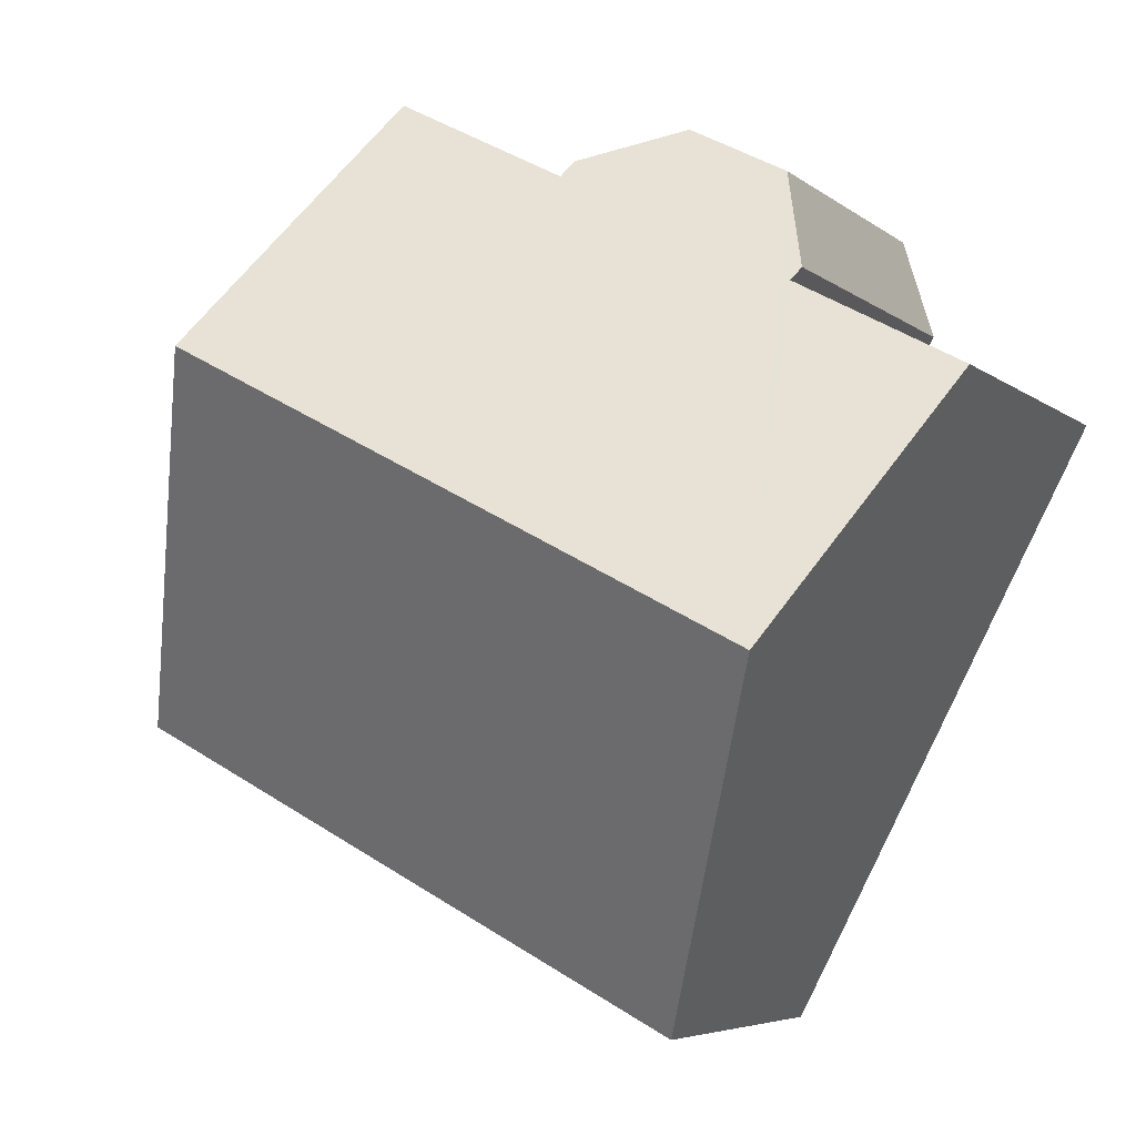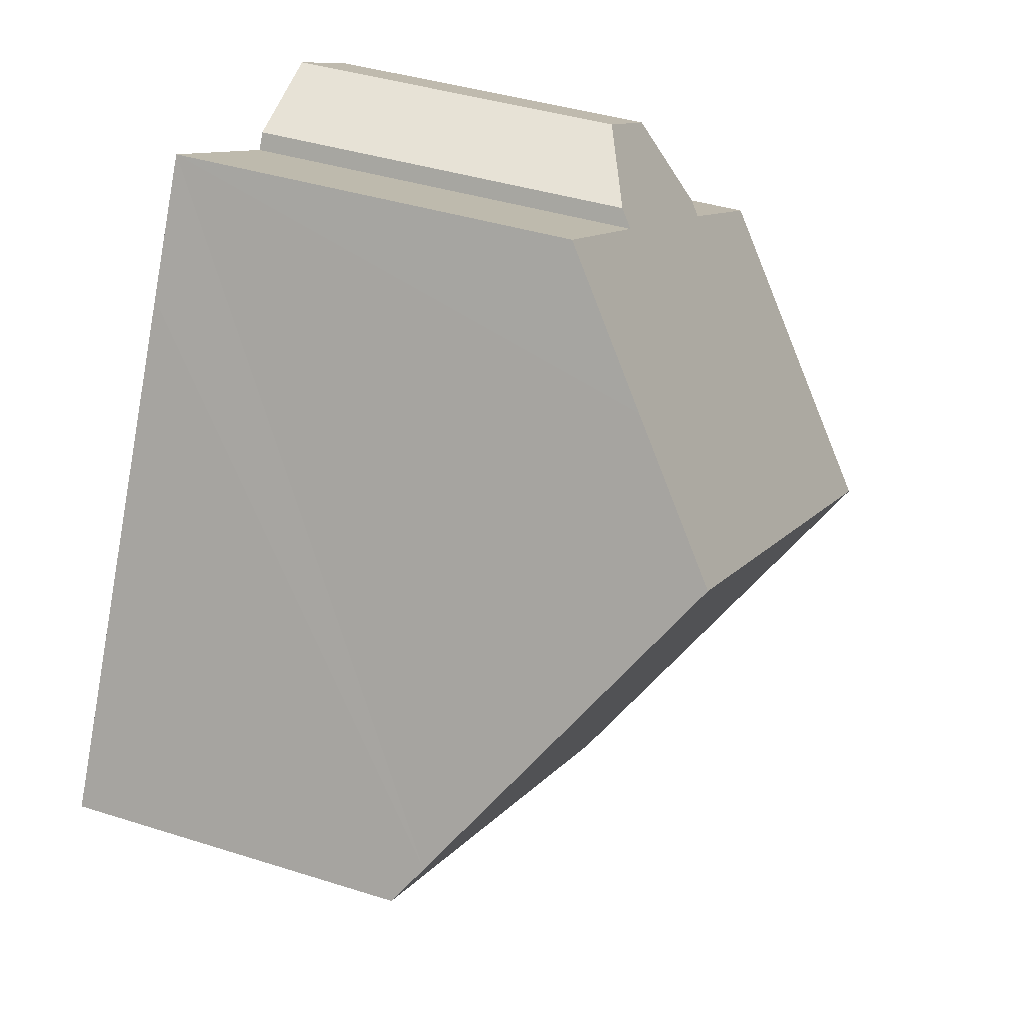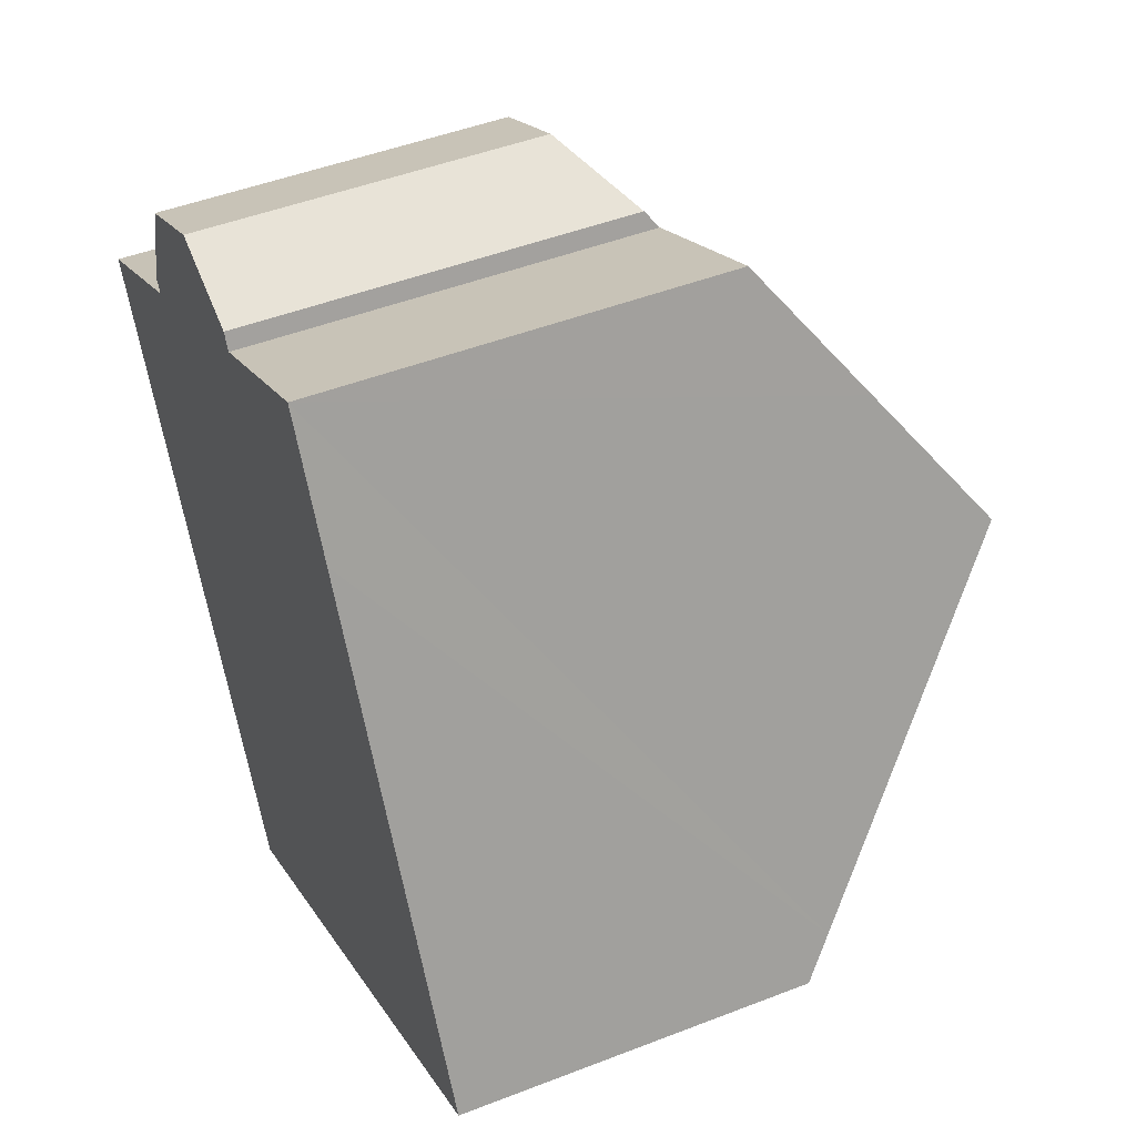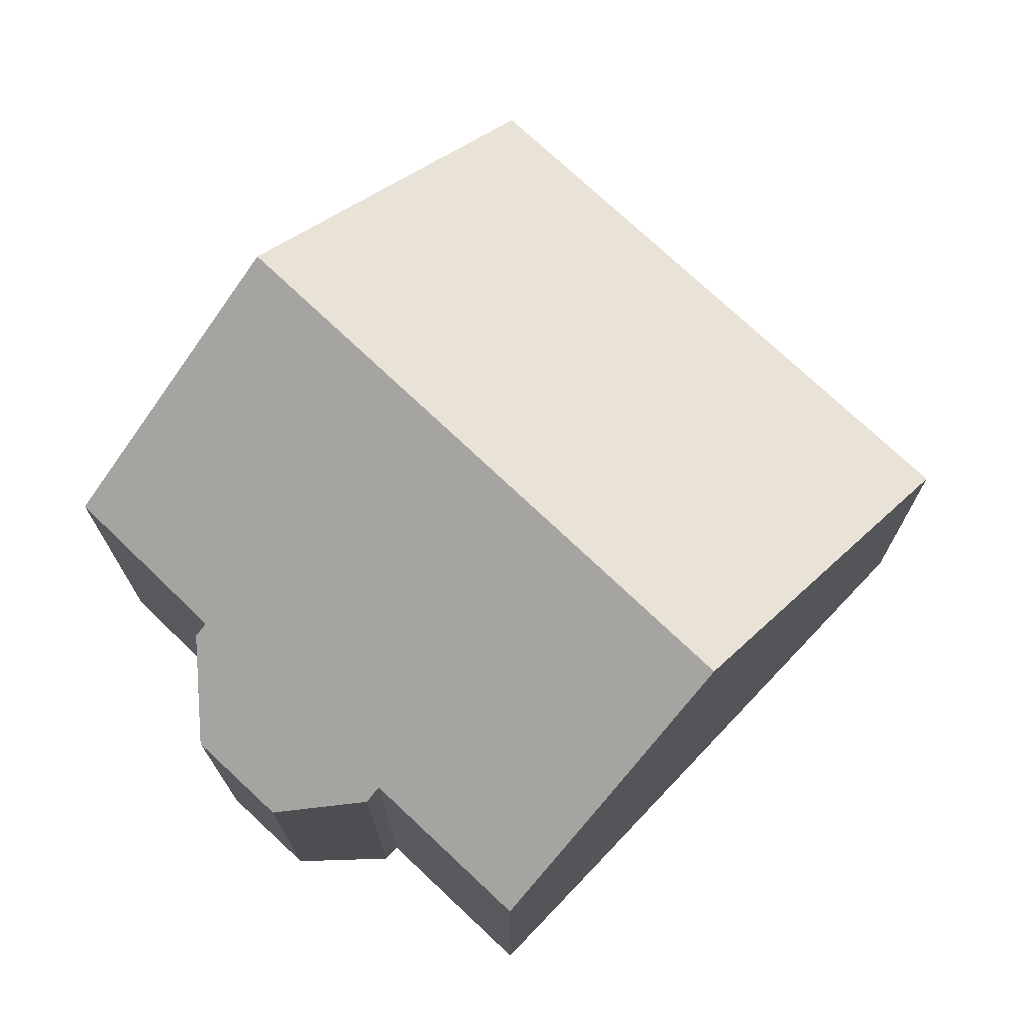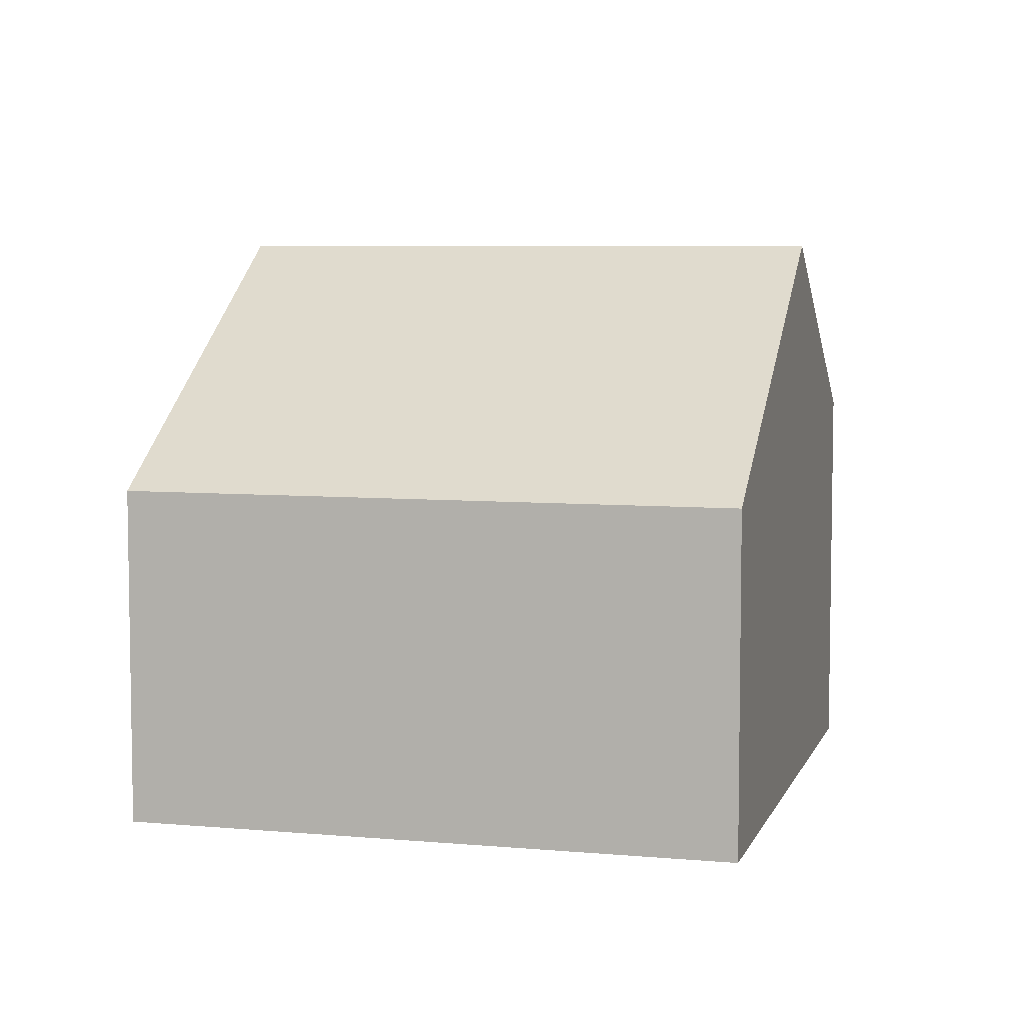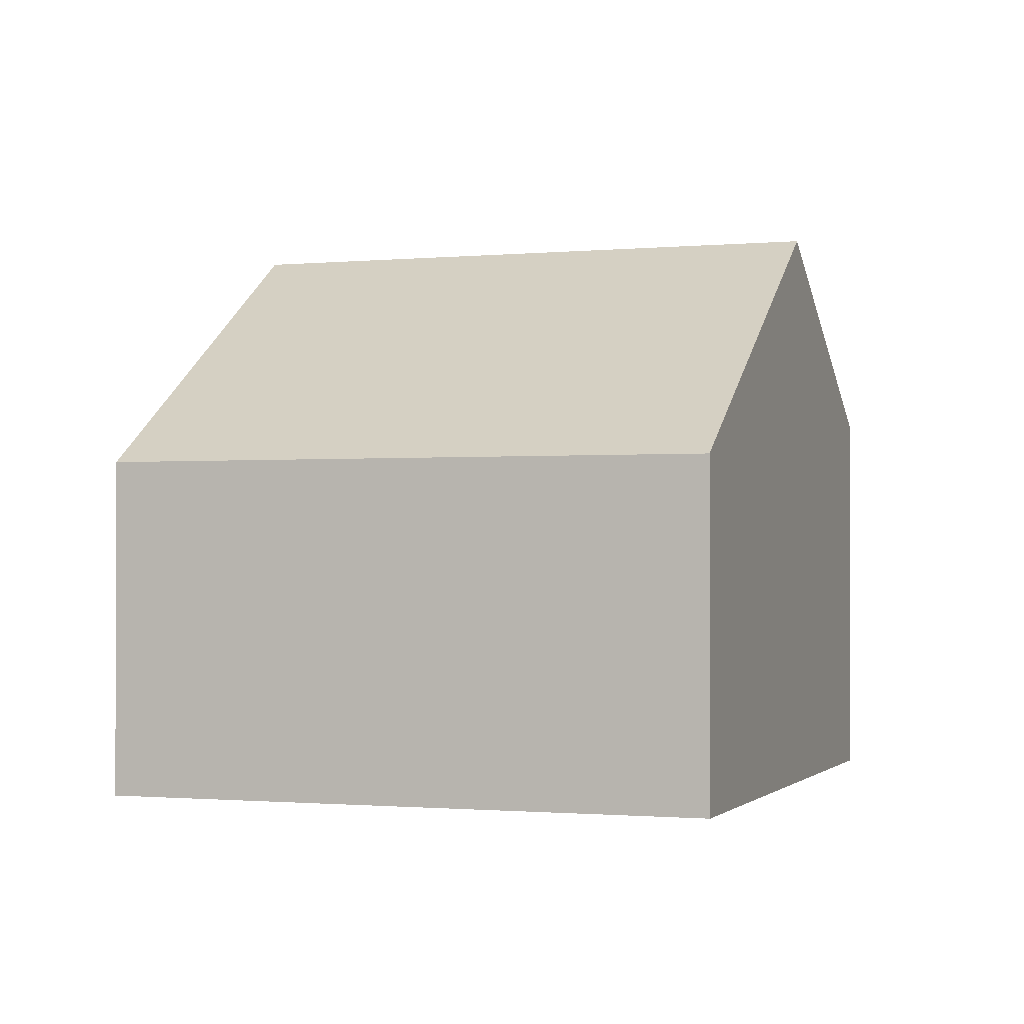
<metadata>
{"format":"obj","ext":"obj","renderer":"f3d","projection":"perspective","resolution":1024,"background":"white","views":[{"elev":-5.4,"azim":-155.1,"up":"+Z"},{"elev":38.8,"azim":111.9,"up":"+Z"},{"elev":47.1,"azim":66.2,"up":"+Z"},{"elev":73.1,"azim":15.9,"up":"+Y"},{"elev":6.3,"azim":167.6,"up":"+Y"},{"elev":-1.0,"azim":172.0,"up":"+Y"}]}
</metadata>
<code>
v  1.784 7.947 -3.438
v  11.65 4.617 -4.017
v  4.132 4.617 -7.964
v  11.39 4.976 -3.53
v  9.282 7.947 0.499
v  8.376 6.672 2.227
v  7.486 5.431 3.906
v  5.258 5.421 2.753
v  5.142 5.262 2.968
v  3.834 4.623 3.385
v  2.536 4.613 2.722
v  2.213 5.407 1.179
v  0 5.417 3.317e-16
v  2.111 5.273 1.357
v  5.258 -1.686e-16 2.753
v  5.142 -1.817e-16 2.968
v  7.486 -2.392e-16 3.906
v  8.376 -1.364e-16 2.227
v  9.282 -3.055e-17 0.499
v  11.39 2.161e-16 -3.53
v  11.65 2.46e-16 -4.017
v  0 0 0
v  2.213 -7.219e-17 1.179
v  3.834 -2.073e-16 3.385
v  2.536 -1.667e-16 2.722
v  4.132 4.877e-16 -7.964
v  1.784 2.105e-16 -3.438
v  2.111 -8.309e-17 1.357
g defaultobject
f 1 2 3
f 2 1 4
f 4 1 5
f 1 6 5
f 6 1 7
f 7 1 8
f 8 1 9
f 9 1 10
f 10 1 11
f 11 1 12
f 12 1 13
f 14 11 12
f 9 15 8
f 15 9 16
f 17 6 7
f 6 17 5
f 5 17 4
f 4 17 18
f 4 18 2
f 2 18 19
f 2 19 20
f 2 20 21
f 8 17 7
f 17 8 15
f 22 12 13
f 12 22 23
f 11 24 10
f 24 11 25
f 21 3 2
f 3 21 26
f 26 1 3
f 1 26 13
f 13 26 27
f 13 27 22
f 23 14 12
f 14 23 28
f 28 11 14
f 11 28 25
f 10 16 9
f 16 10 24
f 24 23 16
f 23 24 28
f 28 24 25
f 20 26 21
f 26 20 19
f 26 19 27
f 27 19 18
f 27 18 17
f 27 17 22
f 22 17 15
f 22 15 23
f 23 15 16

</code>
